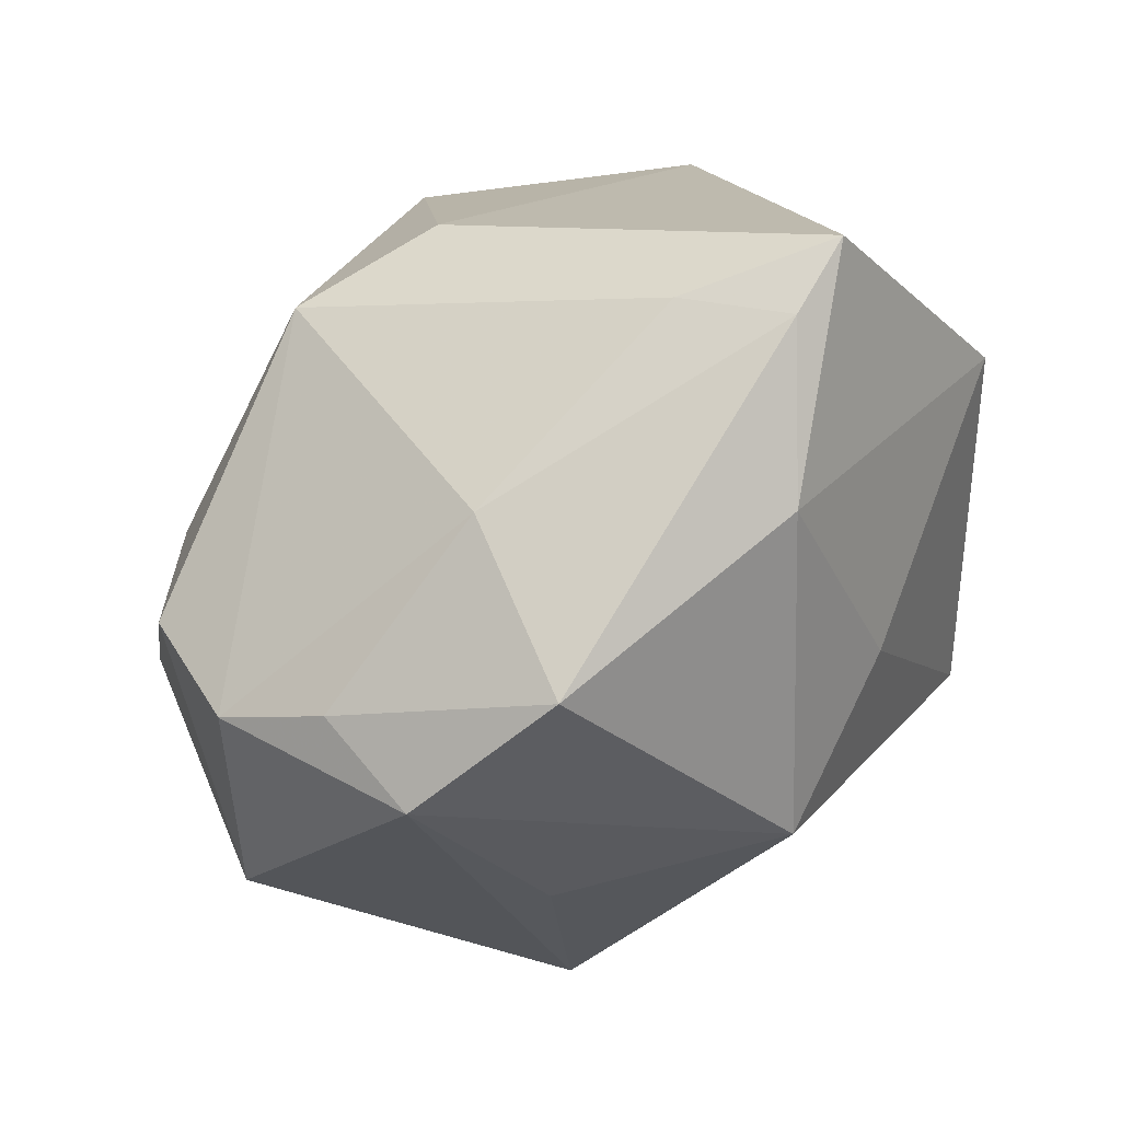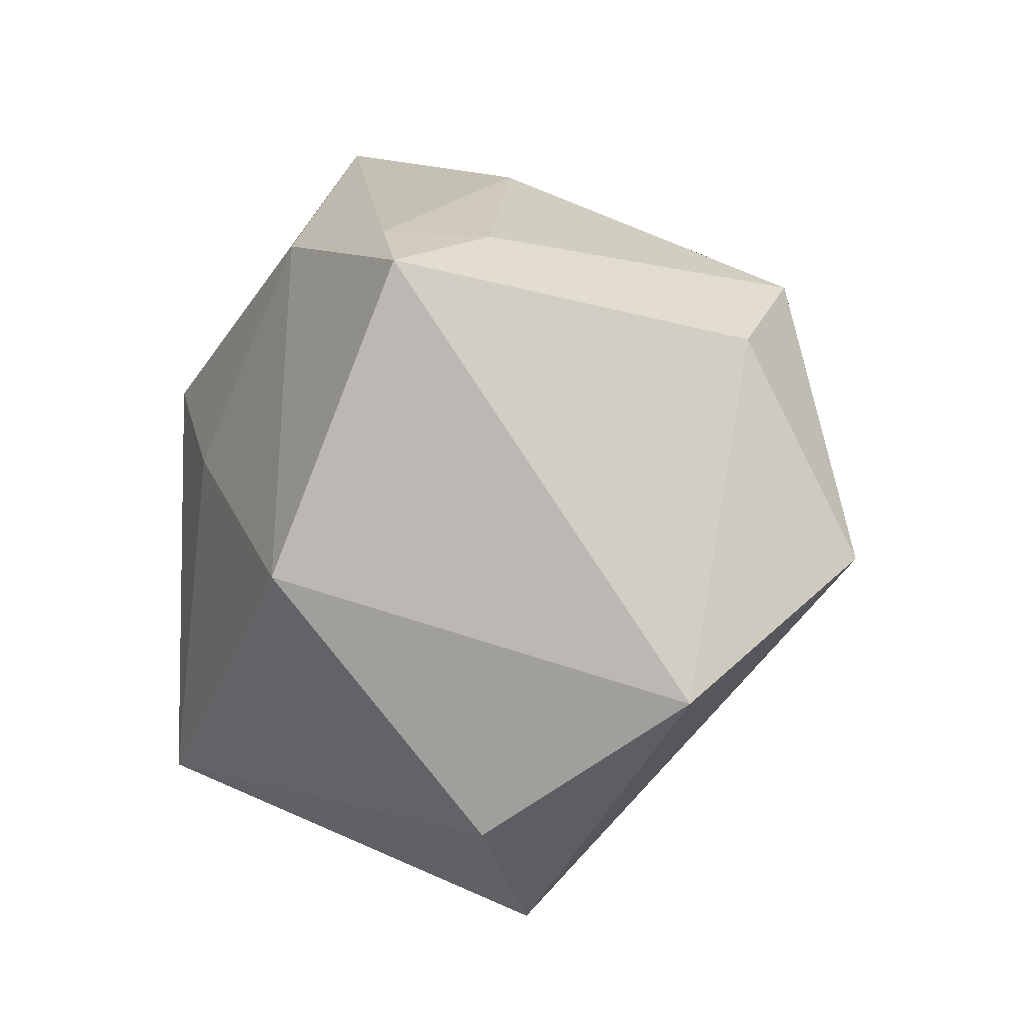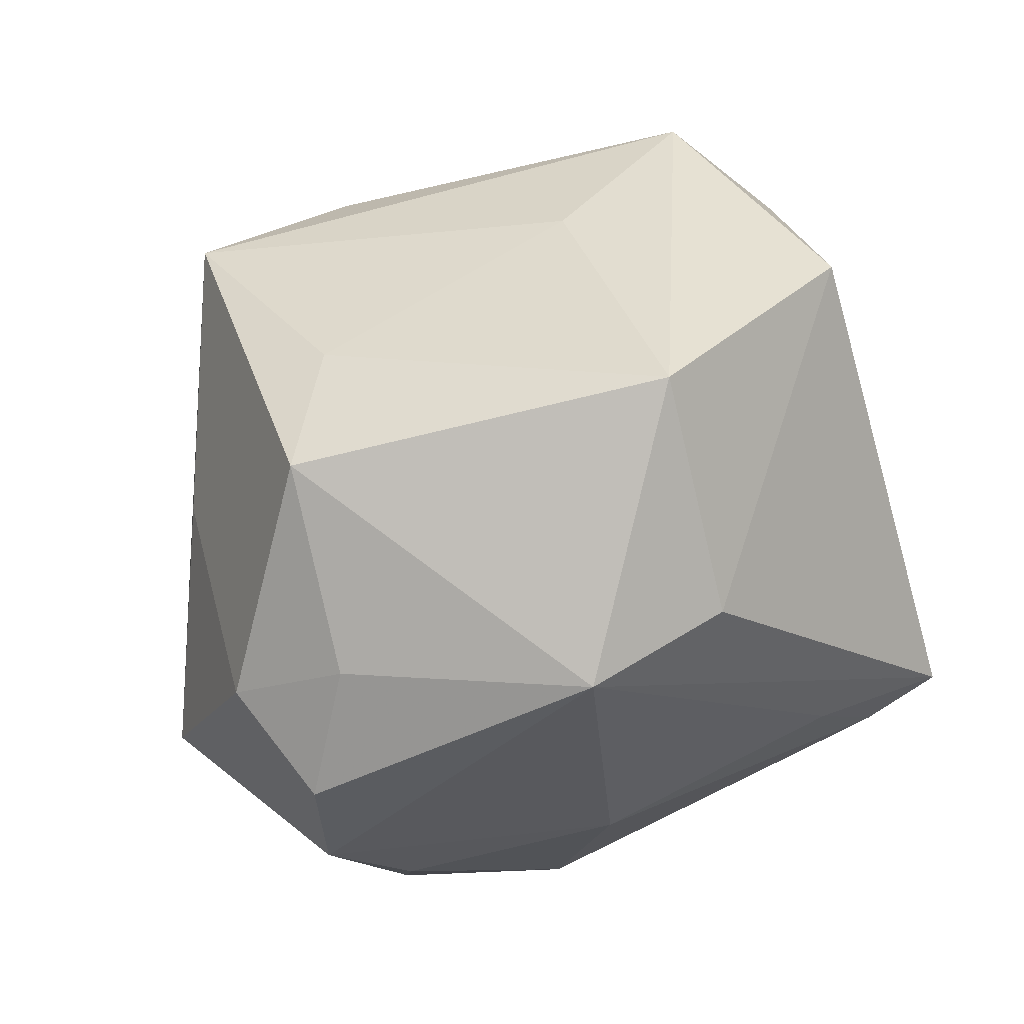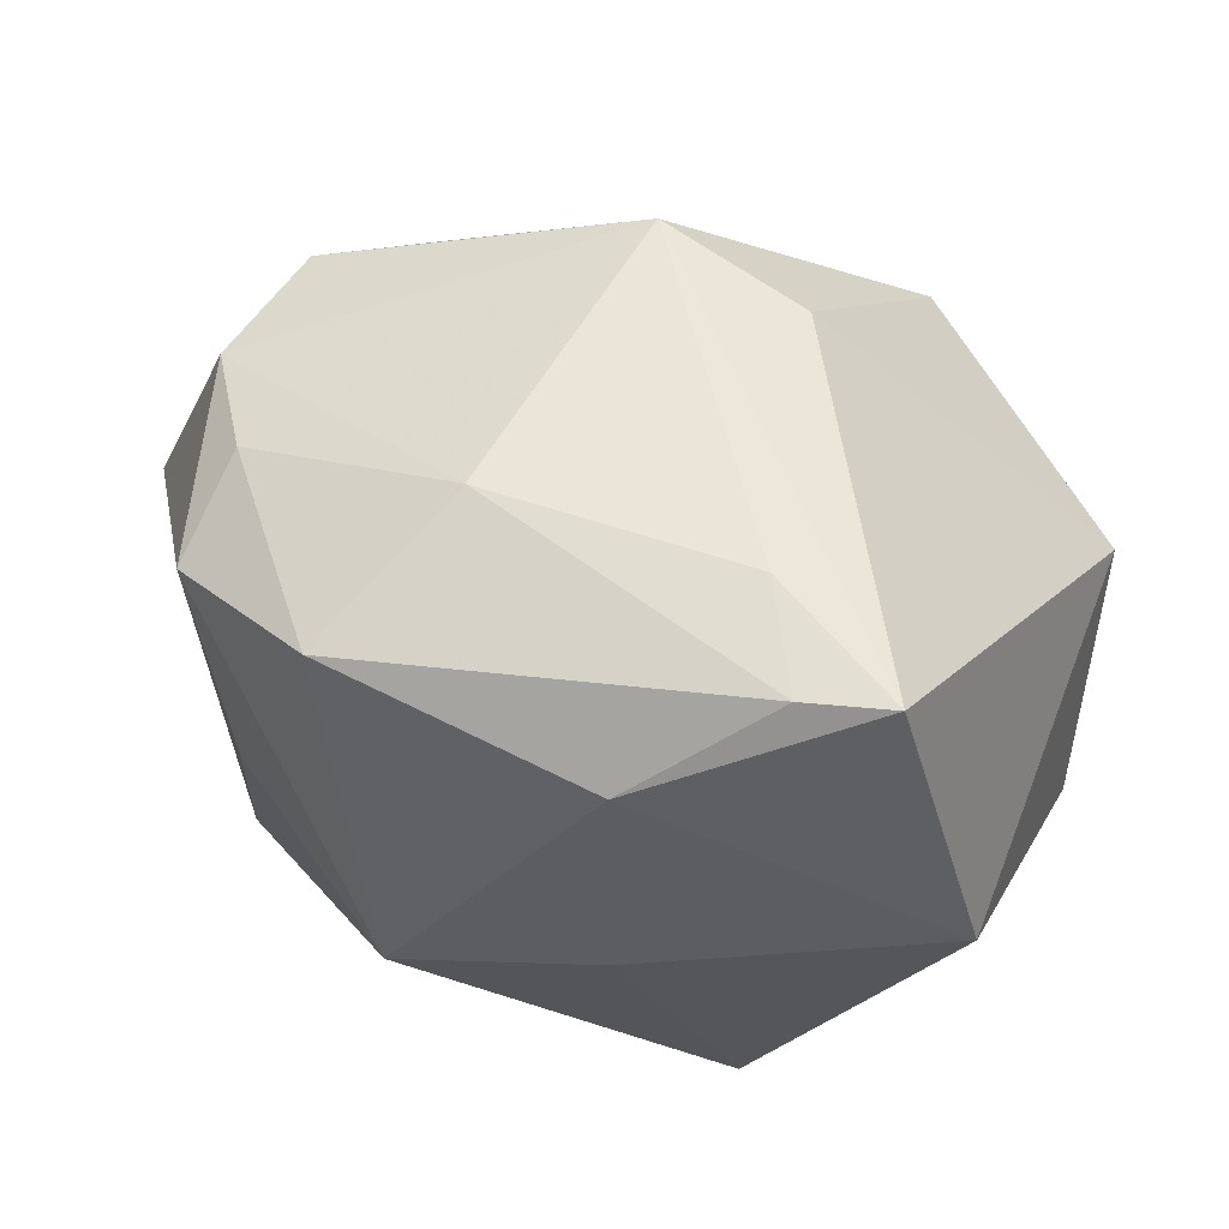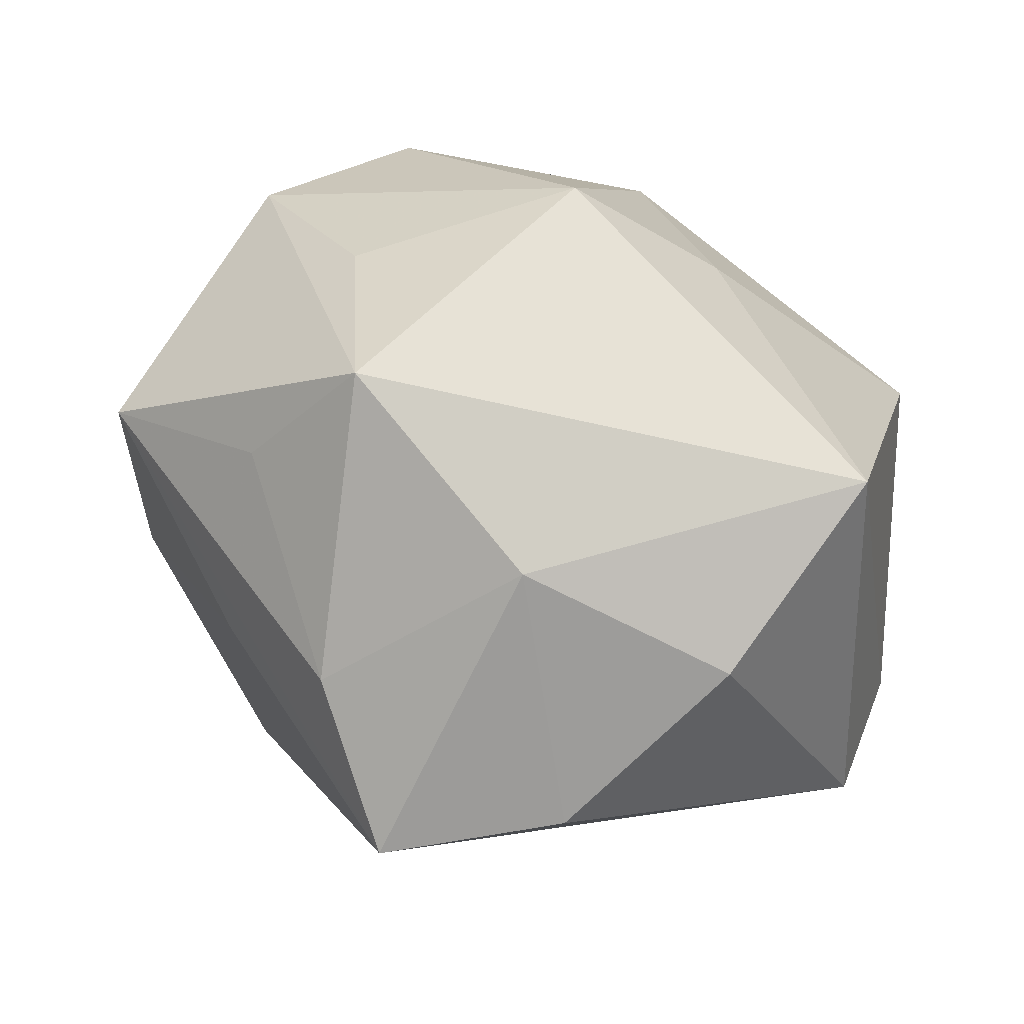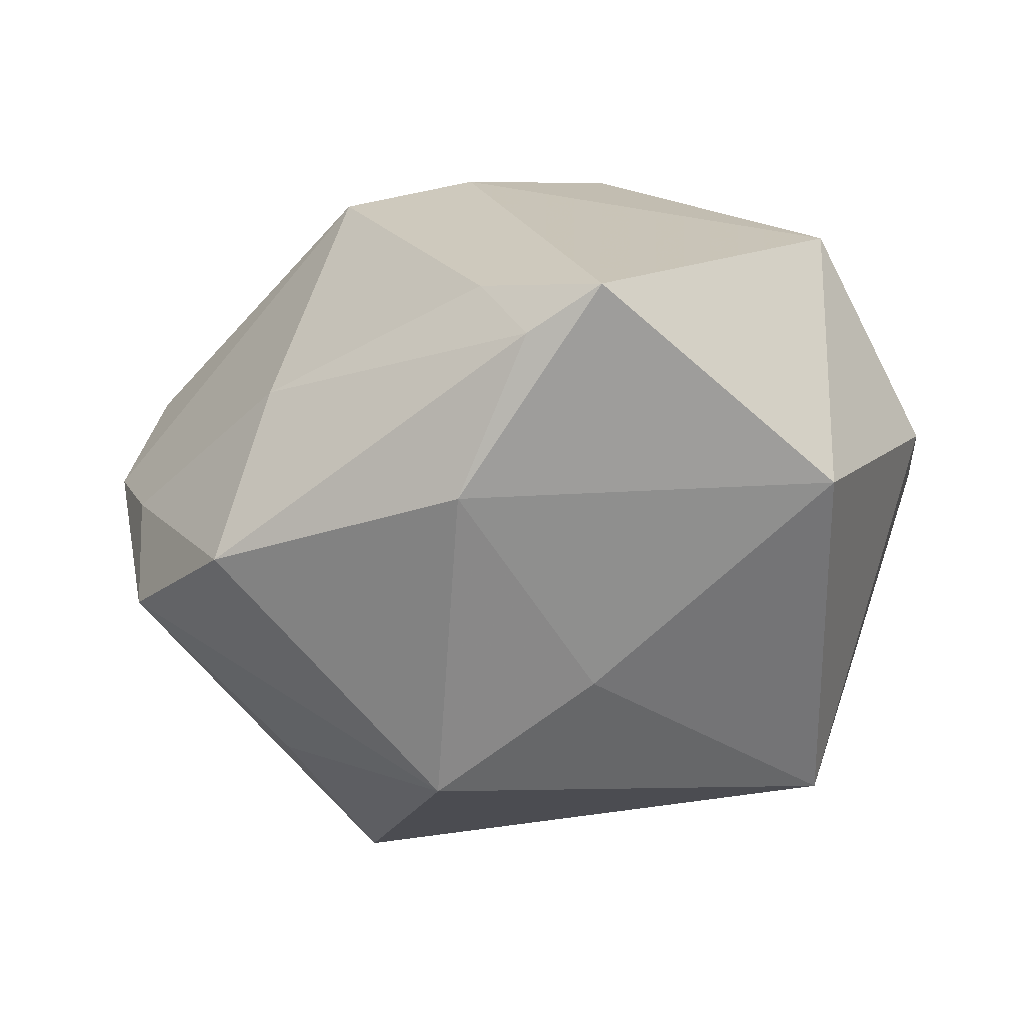
<metadata>
{"format":"obj","ext":"obj","renderer":"f3d","projection":"perspective","resolution":1024,"background":"white","views":[{"elev":67.2,"azim":139.0,"up":"+Y"},{"elev":30.5,"azim":-80.2,"up":"+Y"},{"elev":74.6,"azim":143.3,"up":"+Z"},{"elev":77.0,"azim":-155.0,"up":"+Y"},{"elev":-45.2,"azim":163.9,"up":"+Y"},{"elev":-32.5,"azim":-156.6,"up":"+Z"}]}
</metadata>
<code>
v 0.01345 -0.04529 0.01086
v 0.02321 -0.03476 -0.002065
v -0.01238 0.01035 -0.03037
v -0.04083 0.01456 -0.0152
v -0.01293 0.005646 0.04065
v 0.01457 0.03449 -0.001305
v -0.007721 0.0346 -0.02058
v 0.01195 -0.02149 0.02755
v -0.03859 0.002861 0.02601
v 0.01112 0.0251 0.03016
v 0.03431 -0.01612 -0.01381
v 0.02063 0.0333 -0.02006
v 0.03572 0.02483 -0.004457
v -0.01645 -0.03532 -0.01512
v 0.02276 -0.01145 0.03464
v 0.04048 0.001184 0.01911
v 0.03581 0.02348 -0.01634
v 0.006347 0.00823 -0.03816
v -0.004379 -0.04312 0.003344
v -0.004937 0.02641 0.02751
v 0.03178 -0.02211 0.00665
v 0.006883 -0.03186 -0.01987
v -0.01834 0.04197 -0.008237
v -0.04406 -0.01181 0.006141
v 0.0308 0.007547 0.02573
v 0.02724 0.003537 -0.02643
v -0.01973 -0.02076 0.02038
v -0.02673 0.0429 -0.005354
v 0.02694 -0.01796 -0.02918
v -0.03968 -0.0252 0.009967
v 0.04788 -0.003385 -0.003628
v -0.02668 -0.02014 -0.03114
v 0.04233 0.01895 0.003895
v 0.04008 0.01475 0.01687
v -0.0121 0.03936 0.001357
f 27 30 1
f 5 30 27
f 9 30 5
f 9 20 28
f 5 20 9
f 18 29 32
f 1 15 8
f 8 15 5
f 8 27 1
f 5 27 8
f 16 15 1
f 5 15 10
f 10 20 5
f 28 20 10
f 7 12 18
f 18 12 17
f 30 9 24
f 24 32 30
f 30 32 14
f 15 16 25
f 25 10 15
f 33 17 13
f 13 17 12
f 6 13 12
f 6 10 33
f 33 13 6
f 23 7 28
f 12 7 23
f 23 6 12
f 18 32 3
f 3 7 18
f 26 29 18
f 18 17 26
f 26 17 29
f 4 9 28
f 4 24 9
f 32 24 4
f 4 3 32
f 28 7 4
f 7 3 4
f 1 30 19
f 30 14 19
f 22 32 29
f 22 14 32
f 1 19 22
f 22 19 14
f 29 17 31
f 31 11 29
f 31 17 33
f 34 25 16
f 34 31 33
f 16 31 34
f 33 10 34
f 10 25 34
f 28 10 35
f 10 6 35
f 35 23 28
f 6 23 35
f 21 16 1
f 1 31 21
f 21 31 16
f 2 31 1
f 11 31 2
f 29 11 2
f 1 22 2
f 2 22 29

</code>
